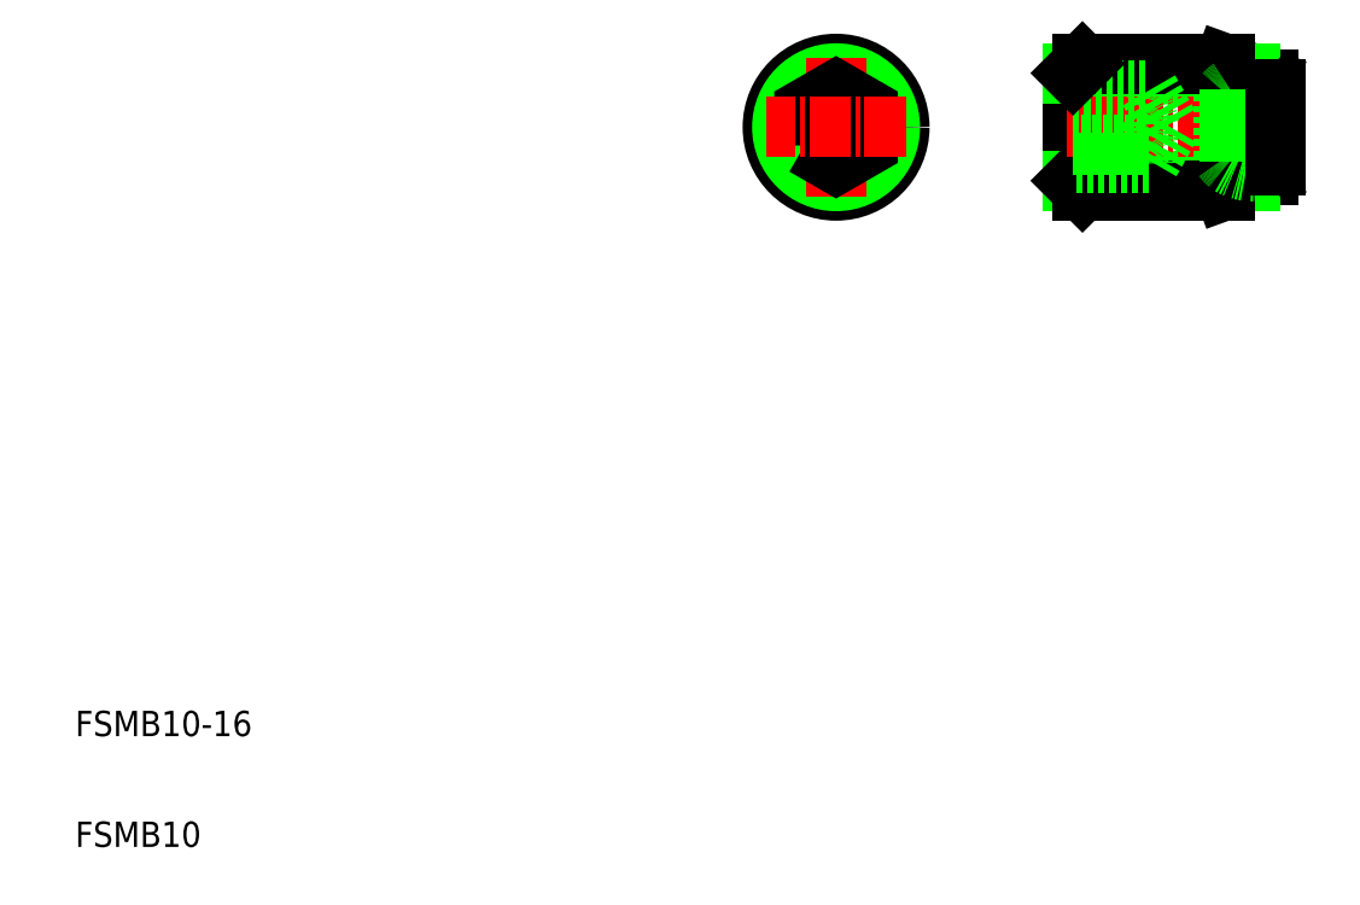
<metadata>
{"format":"dxf","ext":"dxf","renderer":"ezdxf+matplotlib","layout":"modelspace","background":"white","min_lineweight":24,"dpi":150}
</metadata>
<code>
0
SECTION
2
ENTITIES
0
CIRCLE
8
0
10
62.61
20
59.36
30
0
40
5
0
CIRCLE
8
0
10
62.61
20
59.36
30
0
40
4.25
0
LINE
8
CENTER
10
62.61
20
64.86
30
0
11
62.61
21
53.86
31
0
0
TEXT
8
0
10
2.5
20
11.25
30
0
40
2
1
FSMB10-16
0
TEXT
8
0
10
2.5
20
2.5
30
0
40
2
1
FSMB10
0
POLYLINE
8
0
66
     1
10
0
20
0
30
0
0
VERTEX
8
0
10
60.11
20
57.91
30
0
0
VERTEX
8
0
10
62.61
20
56.47
30
0
0
VERTEX
8
0
10
65.11
20
57.91
30
0
0
VERTEX
8
0
10
65.11
20
60.8
30
0
0
VERTEX
8
0
10
62.61
20
62.24
30
0
0
VERTEX
8
0
10
60.11
20
60.8
30
0
0
VERTEX
8
0
10
60.11
20
57.91
30
0
0
SEQEND
8
0
0
LINE
8
CENTER
10
68.11
20
59.36
30
0
11
57.11
21
59.36
31
0
0
LINE
8
0
10
96.72
20
63.13
30
0
11
96.72
21
55.63
31
0
0
LINE
8
0
10
93.28
20
64.38
30
0
11
93.28
21
54.38
31
0
0
LINE
8
0
10
82.07
20
64.38
30
0
11
82.07
21
54.38
31
0
0
LINE
8
0
10
81.32
20
63.63
30
0
11
81.32
21
55.13
31
0
0
LINE
8
0
10
93.28
20
54.38
30
0
11
96.72
21
55.63
31
0
0
LINE
8
0
10
95.34
20
55.13
30
0
11
81.32
21
55.13
31
0
0
LINE
8
0
10
93.28
20
54.38
30
0
11
82.07
21
54.38
31
0
0
LINE
8
0
10
81.32
20
55.13
30
0
11
82.07
21
54.38
31
0
0
ARC
8
0
10
95.52
20
59.38
30
0
40
3.5
50
69.9
51
121
0
LINE
8
0
10
93.28
20
64.38
30
0
11
96.72
21
63.13
31
0
0
ARC
8
0
10
95.52
20
59.38
30
0
40
3.5
50
239.1
51
290.1
0
LINE
8
0
10
81.32
20
63.63
30
0
11
95.34
21
63.63
31
0
0
LINE
8
CENTER
10
80.82
20
59.38
30
0
11
97.82
21
59.38
31
0
0
ARC
8
0
10
84.99
20
62.26
30
0
40
2.33
50
321.8
51
0
0
ARC
8
0
10
84.99
20
56.49
30
0
40
2.33
50
0
51
38.24
0
ARC
8
0
10
84.99
20
59.38
30
0
40
2.333
50
321.8
51
38.21
0
LINE
8
0
10
82.07
20
64.38
30
0
11
93.28
21
64.38
31
0
0
LINE
8
0
10
87.32
20
56.49
30
0
11
81.32
21
56.49
31
0
0
LINE
8
0
10
81.32
20
62.26
30
0
11
87.32
21
62.26
31
0
0
LINE
8
0
10
86.82
20
57.93
30
0
11
81.32
21
57.93
31
0
0
LINE
8
0
10
81.32
20
60.82
30
0
11
86.82
21
60.82
31
0
0
LINE
8
0
10
82.69
20
60.82
30
0
11
82.69
21
60.82
31
0
0
LINE
8
0
10
84.07
20
60.82
30
0
11
84.07
21
60.82
31
0
0
LINE
8
0
10
81.32
20
63.63
30
0
11
82.07
21
64.38
31
0
0
LINE
8
0
10
93.22
20
61.9
30
0
11
93.22
21
56.85
31
0
0
LINE
8
0
10
93.72
20
62.38
30
0
11
93.72
21
56.38
31
0
0
LINE
8
0
10
87.32
20
62.26
30
0
11
88.99
21
59.38
31
0
0
LINE
8
0
10
88.99
20
59.38
30
0
11
87.32
21
56.49
31
0
0
ARC
8
0
10
94.67
20
57.87
30
0
40
1.775
50
214.9
51
237.3
0
ARC
8
0
10
94.67
20
60.88
30
0
40
1.775
50
122.7
51
145
0
LINE
8
0
10
97.32
20
62.38
30
0
11
97.32
21
56.38
31
0
0
ARC
8
0
10
95.52
20
59.38
30
0
40
3.5
50
290.1
51
301
0
ARC
8
0
10
95.52
20
59.38
30
0
40
3.5
50
59
51
69.9
0
ENDSEC
0
EOF

</code>
